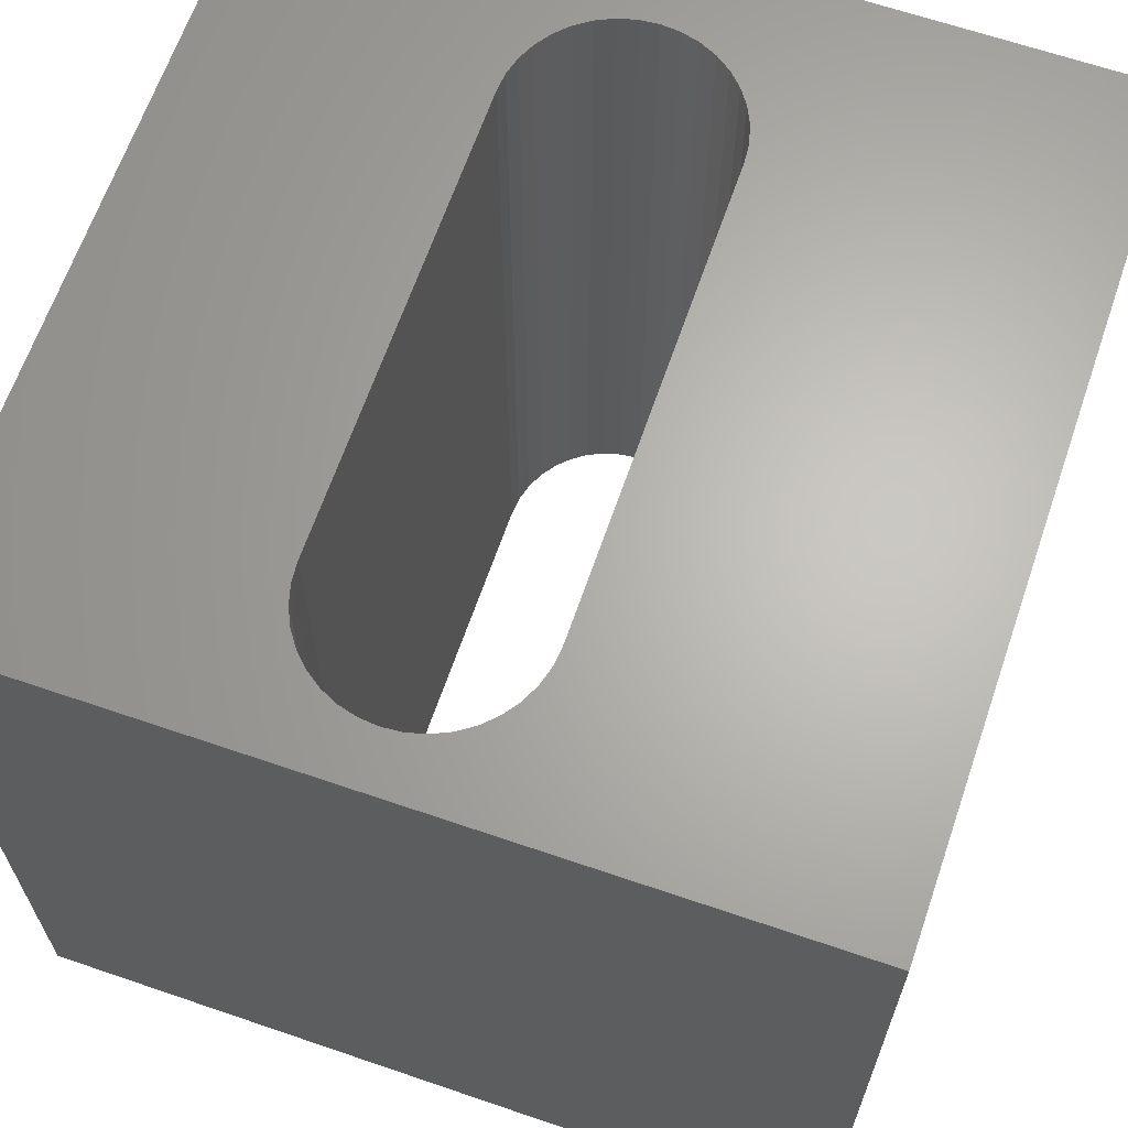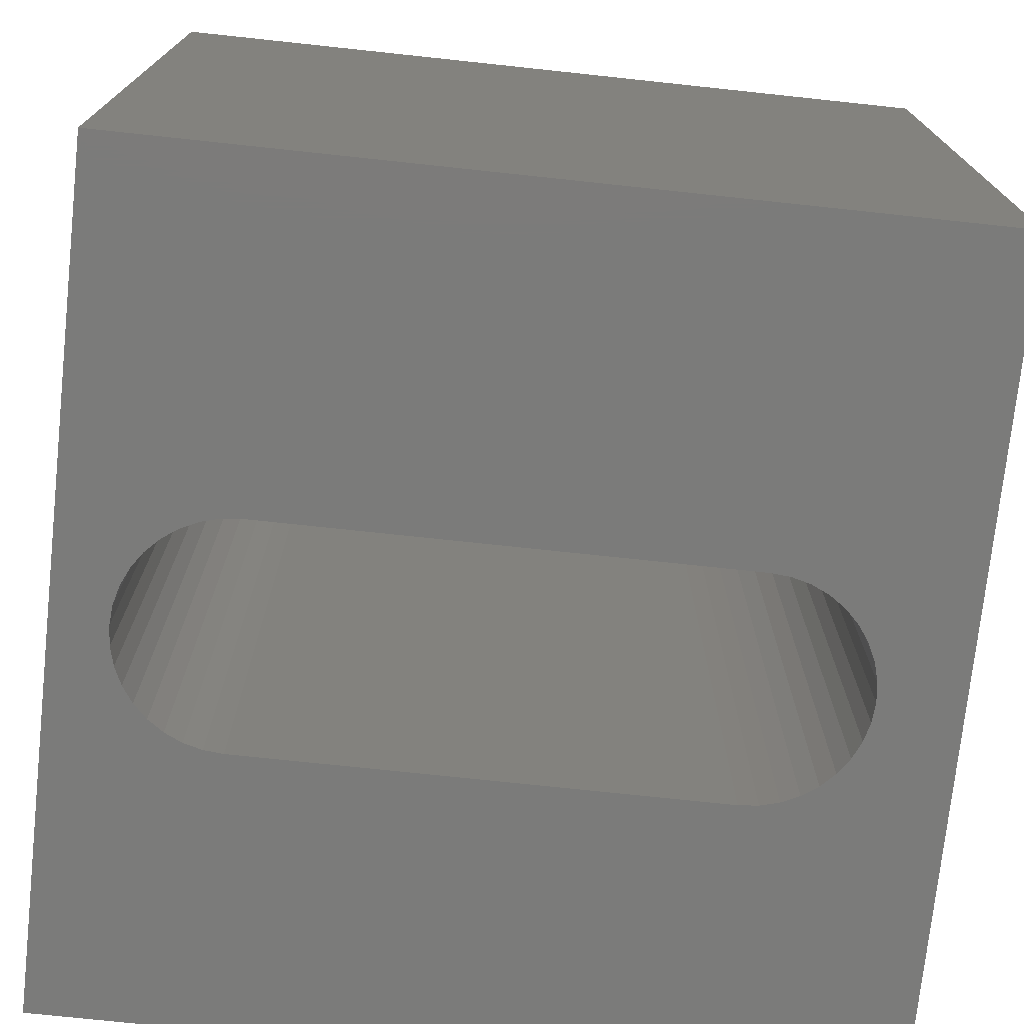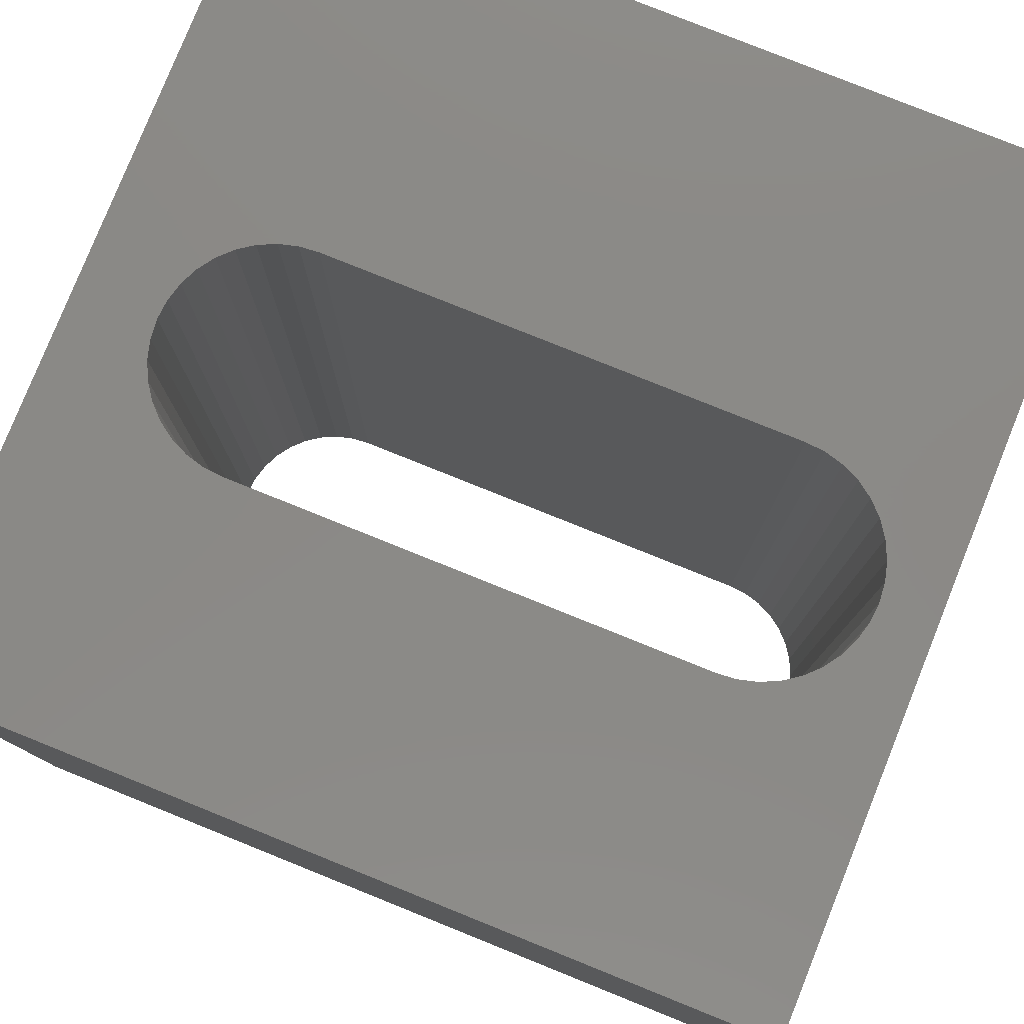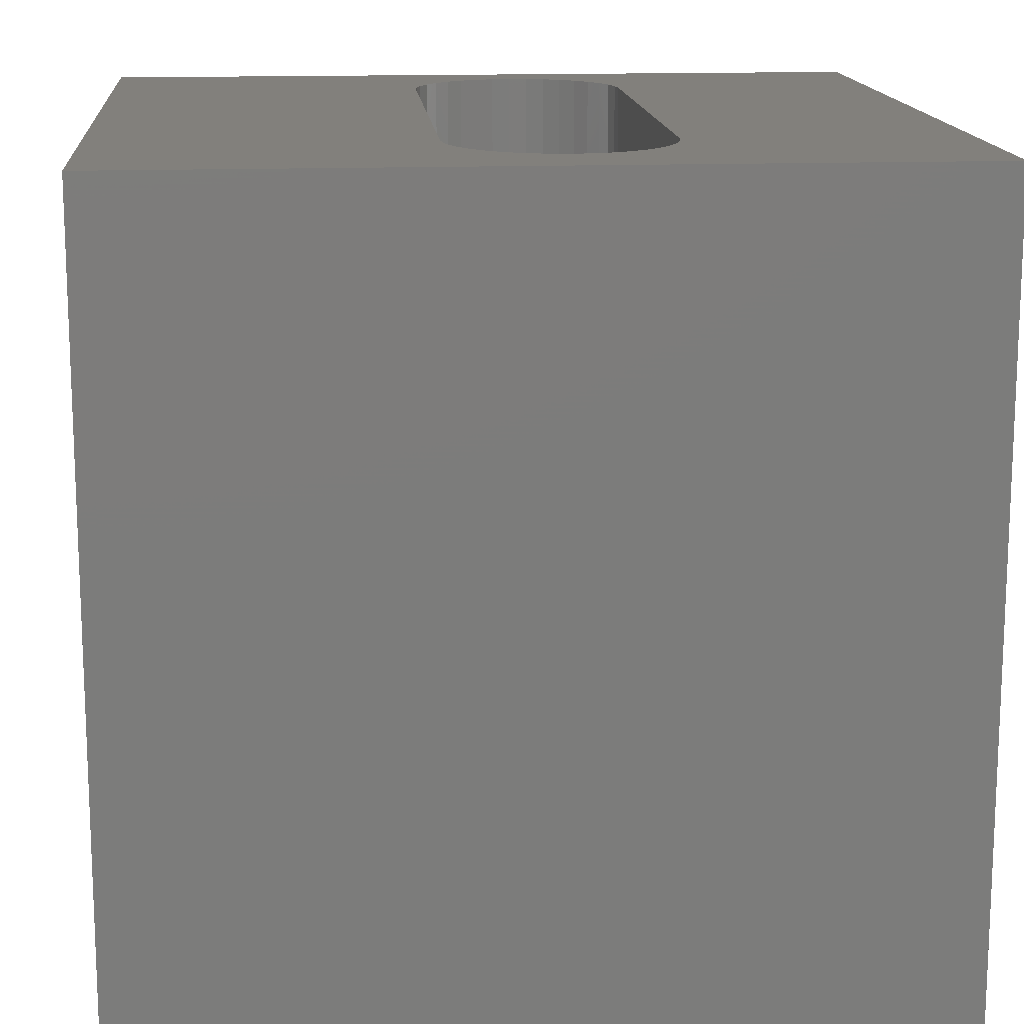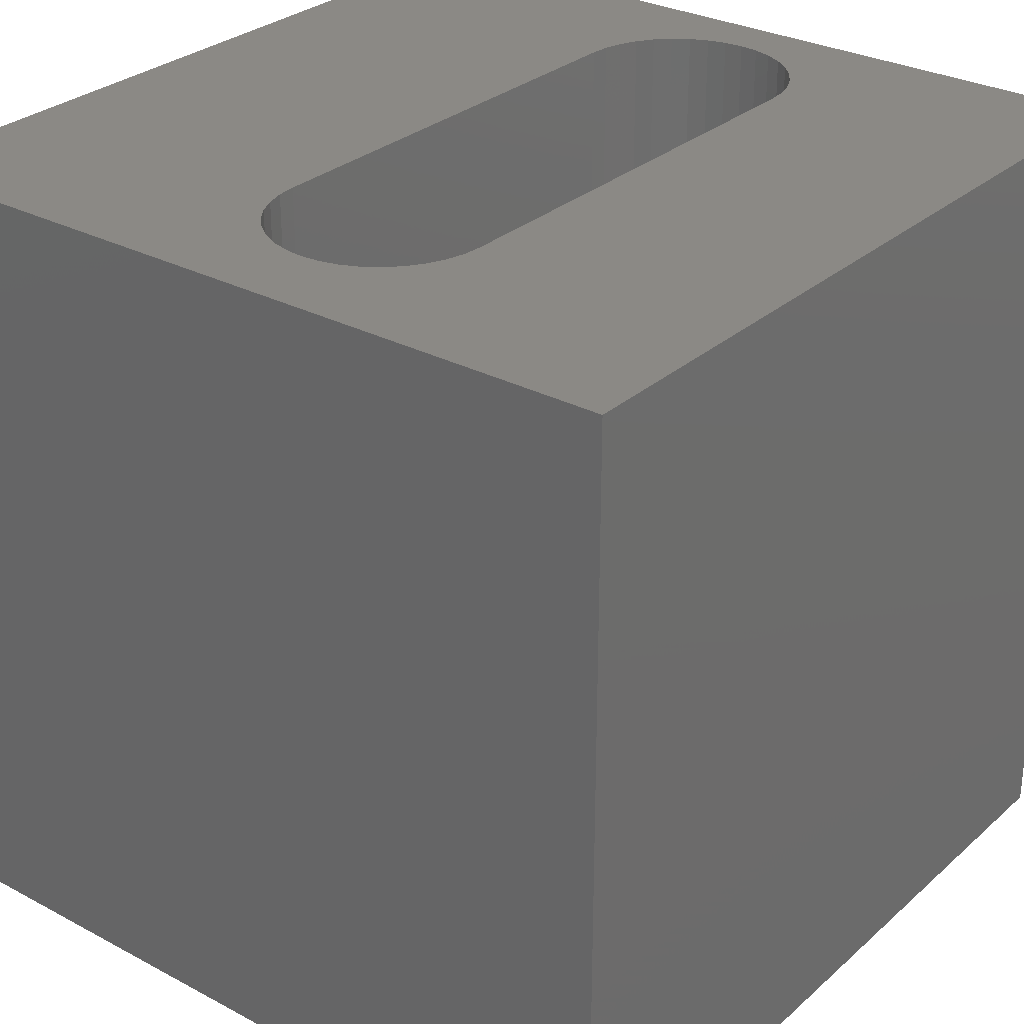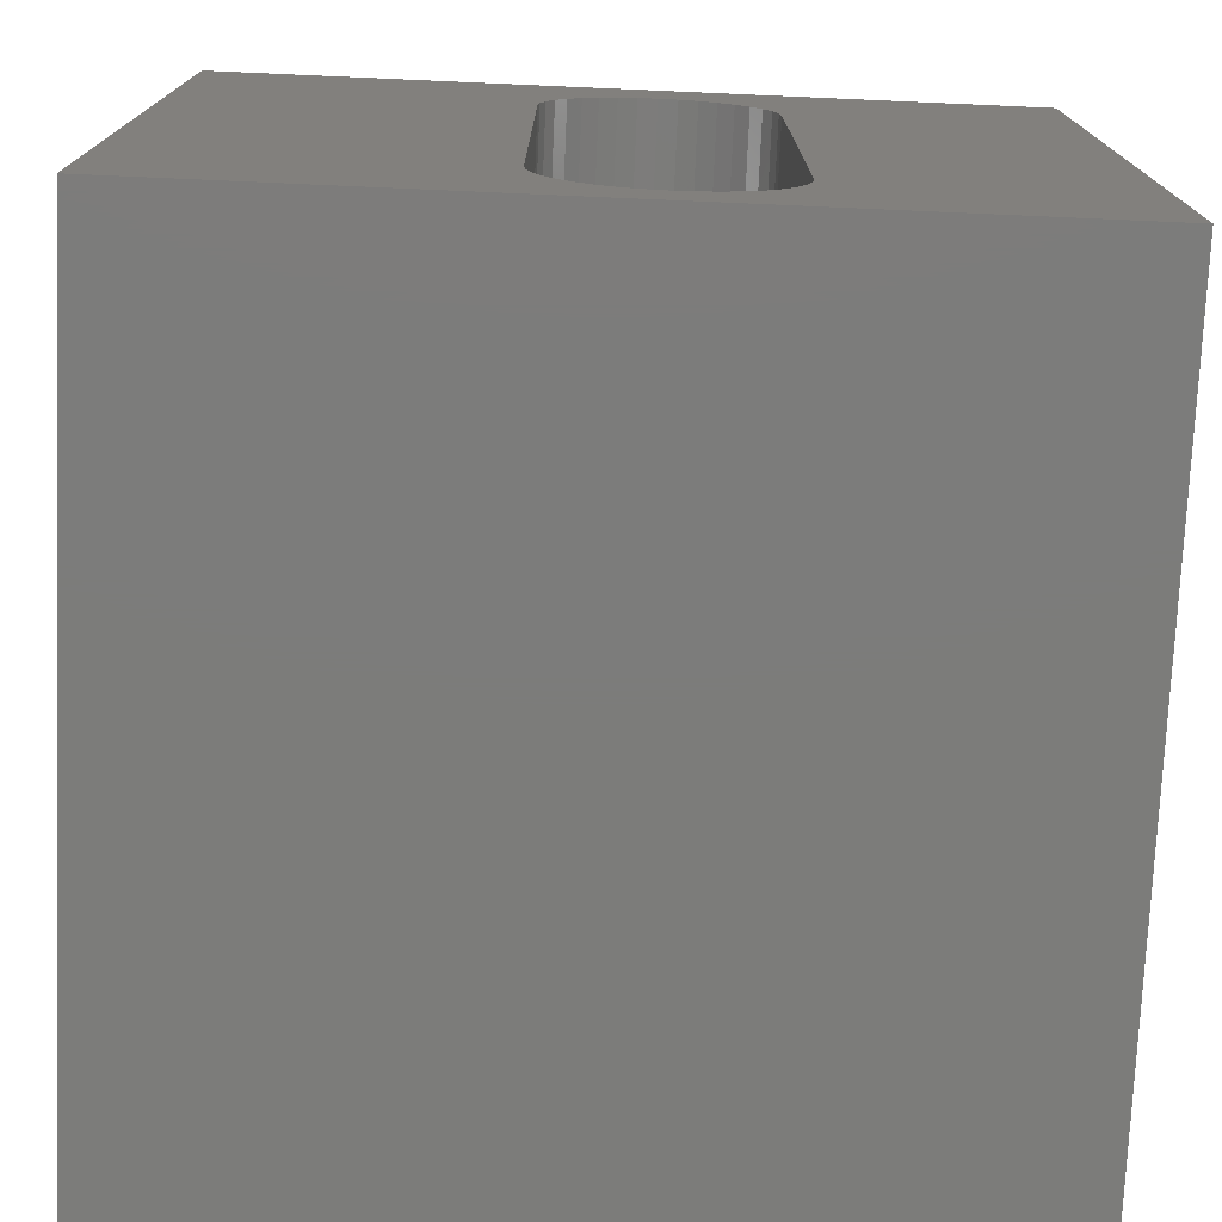
<metadata>
{"format":"stl","ext":"stl","renderer":"f3d","projection":"perspective","resolution":1024,"background":"white","views":[{"elev":65.1,"azim":19.0,"up":"+Z"},{"elev":-74.2,"azim":83.9,"up":"+Z"},{"elev":79.5,"azim":-68.1,"up":"+Z"},{"elev":14.7,"azim":175.3,"up":"+Z"},{"elev":29.4,"azim":-141.9,"up":"+Z"},{"elev":-75.3,"azim":177.5,"up":"+Y"}]}
</metadata>
<code>
# stl→obj: 84 verts, 168 faces
v 0 10 10
v 0 10 0
v 0 0 10
v 0 0 0
v 5.354 8.837 10
v 5.545 8.703 10
v 10 10 10
v 5.141 8.936 10
v 4.01 0.8465 10
v 3.818 0.9809 10
v 4.222 0.7476 10
v 5.711 8.538 10
v 5.845 8.346 10
v 5.944 8.133 10
v 6.005 7.907 10
v 6.025 7.674 10
v 10 0 10
v 6.025 2.01 10
v 6.005 1.777 10
v 5.944 1.551 10
v 5.845 1.338 10
v 5.711 1.146 10
v 5.545 0.9809 10
v 5.354 0.8465 10
v 5.141 0.7476 10
v 4.915 0.687 10
v 4.682 0.6665 10
v 4.448 0.687 10
v 3.653 1.146 10
v 3.518 1.338 10
v 3.419 1.551 10
v 4.222 8.936 10
v 4.01 8.837 10
v 3.818 8.703 10
v 4.448 8.997 10
v 4.682 9.017 10
v 4.915 8.997 10
v 3.359 7.907 10
v 3.419 8.133 10
v 3.518 8.346 10
v 3.653 8.538 10
v 3.359 1.777 10
v 3.338 2.01 10
v 3.338 7.674 10
v 10 10 0
v 10 0 0
v 4.448 8.997 0
v 4.682 9.017 0
v 4.222 8.936 0
v 4.01 8.837 0
v 3.818 8.703 0
v 5.354 0.8465 0
v 5.545 0.9809 0
v 3.359 1.777 0
v 3.419 1.551 0
v 3.518 1.338 0
v 3.653 1.146 0
v 5.141 0.7476 0
v 6.005 7.907 0
v 5.944 8.133 0
v 5.545 8.703 0
v 5.354 8.837 0
v 3.818 0.9809 0
v 4.01 0.8465 0
v 4.222 0.7476 0
v 4.448 0.687 0
v 4.682 0.6665 0
v 4.915 0.687 0
v 5.711 1.146 0
v 5.845 1.338 0
v 5.944 1.551 0
v 5.845 8.346 0
v 5.711 8.538 0
v 5.141 8.936 0
v 4.915 8.997 0
v 3.653 8.538 0
v 3.518 8.346 0
v 3.419 8.133 0
v 3.359 7.907 0
v 3.338 7.674 0
v 3.338 2.01 0
v 6.005 1.777 0
v 6.025 2.01 0
v 6.025 7.674 0
f 1 2 3
f 3 2 4
f 5 6 7
f 5 7 8
f 9 10 3
f 9 3 11
f 6 12 7
f 7 12 13
f 7 13 14
f 14 15 7
f 7 15 16
f 7 16 17
f 17 16 18
f 17 18 19
f 19 20 17
f 17 20 21
f 17 21 22
f 22 23 17
f 17 23 24
f 17 24 25
f 25 26 17
f 17 26 27
f 17 27 3
f 3 27 28
f 3 28 11
f 10 29 3
f 3 29 30
f 3 30 31
f 32 1 33
f 33 1 34
f 32 35 1
f 1 35 36
f 1 36 7
f 7 36 37
f 7 37 8
f 1 38 39
f 39 40 1
f 1 40 41
f 1 41 34
f 31 42 3
f 3 42 43
f 3 43 1
f 1 43 44
f 1 44 38
f 45 7 46
f 46 7 17
f 47 2 48
f 48 2 45
f 47 49 2
f 2 49 50
f 2 50 51
f 52 53 46
f 54 55 4
f 4 55 56
f 4 56 57
f 52 46 58
f 45 59 60
f 45 61 62
f 57 63 4
f 4 63 64
f 4 64 65
f 65 66 4
f 4 66 67
f 4 67 46
f 46 67 68
f 46 68 58
f 53 69 46
f 46 69 70
f 46 70 71
f 60 72 45
f 45 72 73
f 45 73 61
f 62 74 45
f 45 74 75
f 45 75 48
f 51 76 2
f 2 76 77
f 2 77 78
f 78 79 2
f 2 79 80
f 2 80 4
f 4 80 81
f 4 81 54
f 71 82 46
f 46 82 83
f 46 83 45
f 45 83 84
f 45 84 59
f 7 45 1
f 1 45 2
f 46 17 4
f 4 17 3
f 81 43 42
f 81 42 54
f 54 42 31
f 54 31 55
f 55 31 30
f 55 30 56
f 56 30 29
f 56 29 57
f 57 29 10
f 57 10 63
f 63 10 9
f 63 9 64
f 64 9 11
f 64 11 65
f 65 11 28
f 65 28 66
f 66 28 27
f 66 27 67
f 67 27 26
f 67 26 68
f 68 26 25
f 68 25 58
f 58 25 24
f 58 24 52
f 52 24 23
f 52 23 53
f 53 23 22
f 53 22 69
f 69 22 21
f 69 21 70
f 70 21 20
f 70 20 71
f 71 20 19
f 71 19 82
f 82 19 18
f 82 18 83
f 81 80 43
f 43 80 44
f 84 16 15
f 84 15 59
f 59 15 14
f 59 14 60
f 60 14 13
f 60 13 72
f 72 13 12
f 72 12 73
f 73 12 6
f 73 6 61
f 61 6 5
f 61 5 62
f 62 5 8
f 62 8 74
f 74 8 37
f 74 37 75
f 75 37 36
f 75 36 48
f 48 36 35
f 48 35 47
f 47 35 32
f 47 32 49
f 49 32 33
f 49 33 50
f 50 33 34
f 50 34 51
f 51 34 41
f 51 41 76
f 76 41 40
f 76 40 77
f 77 40 39
f 77 39 78
f 78 39 38
f 78 38 79
f 79 38 44
f 79 44 80
f 84 83 16
f 16 83 18

</code>
